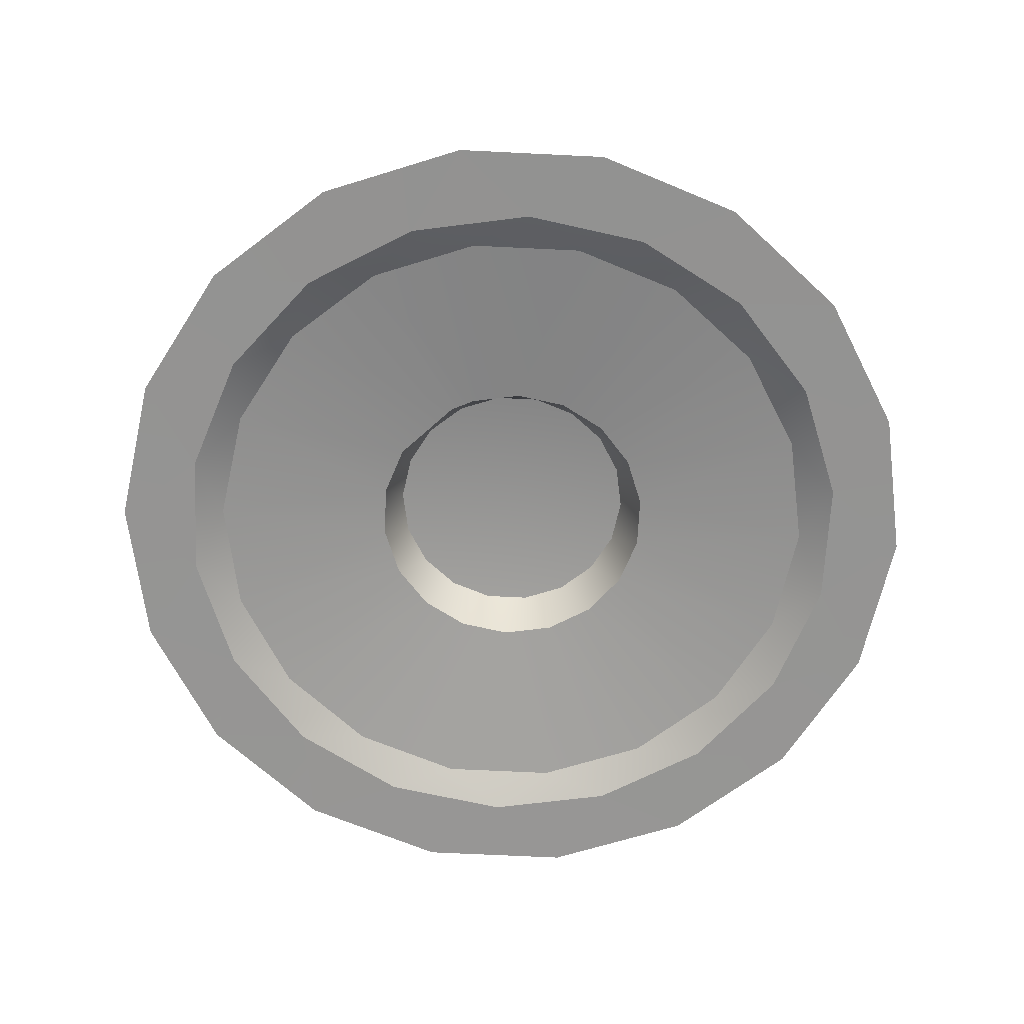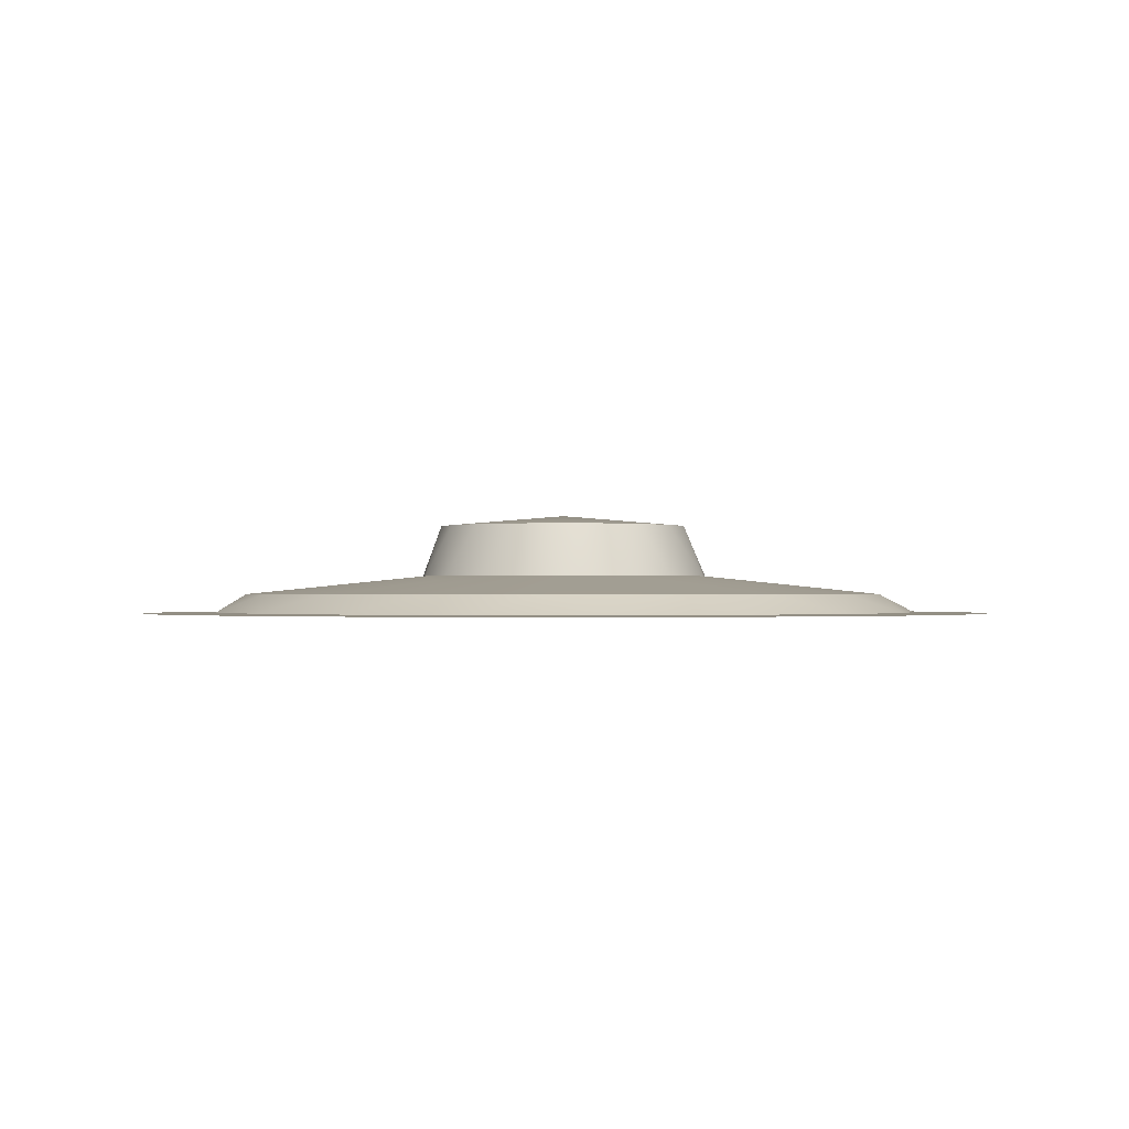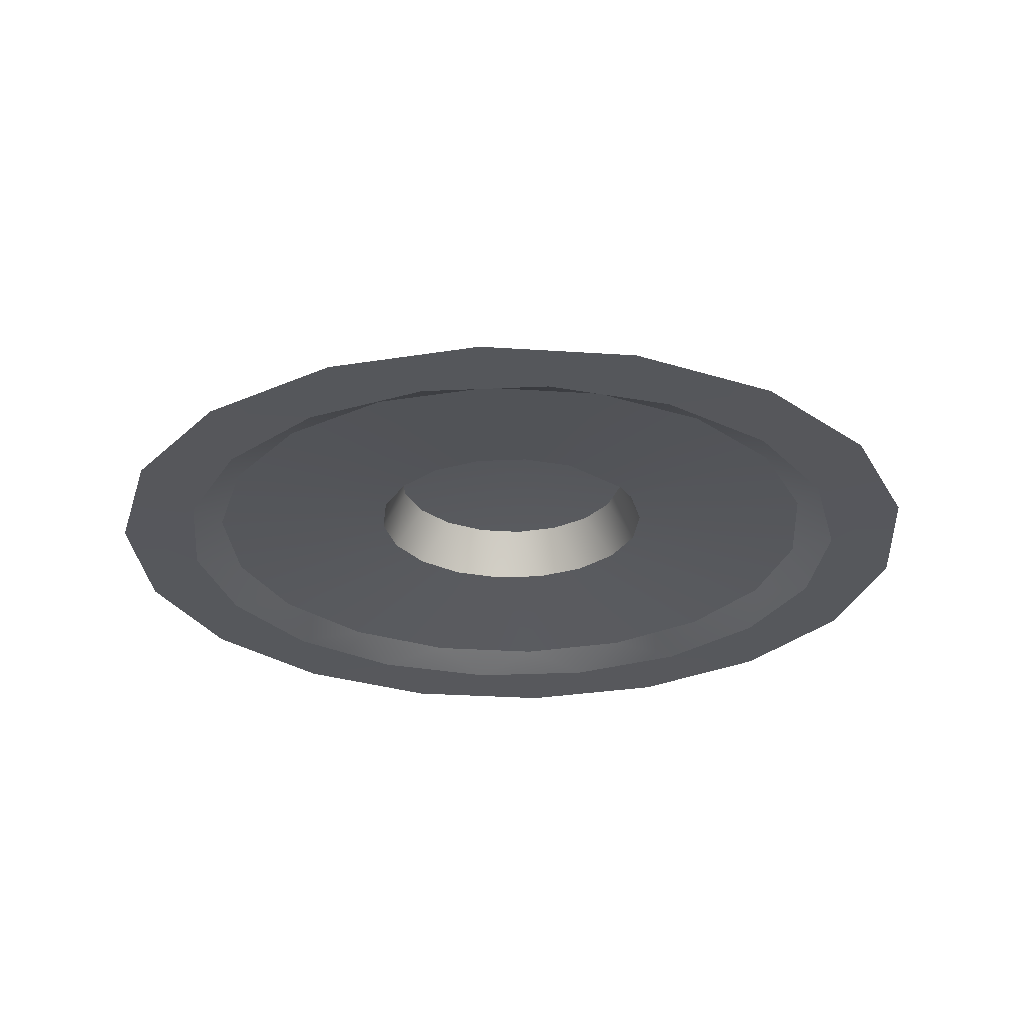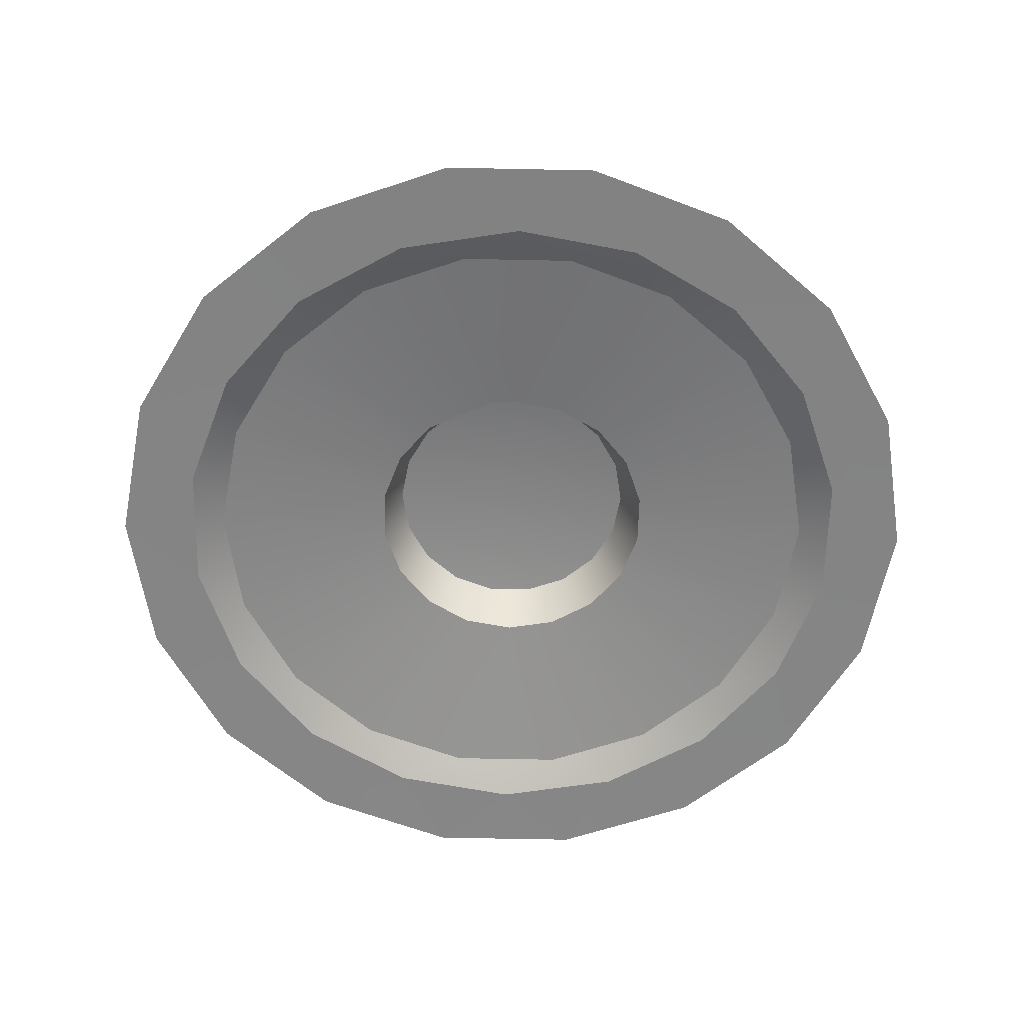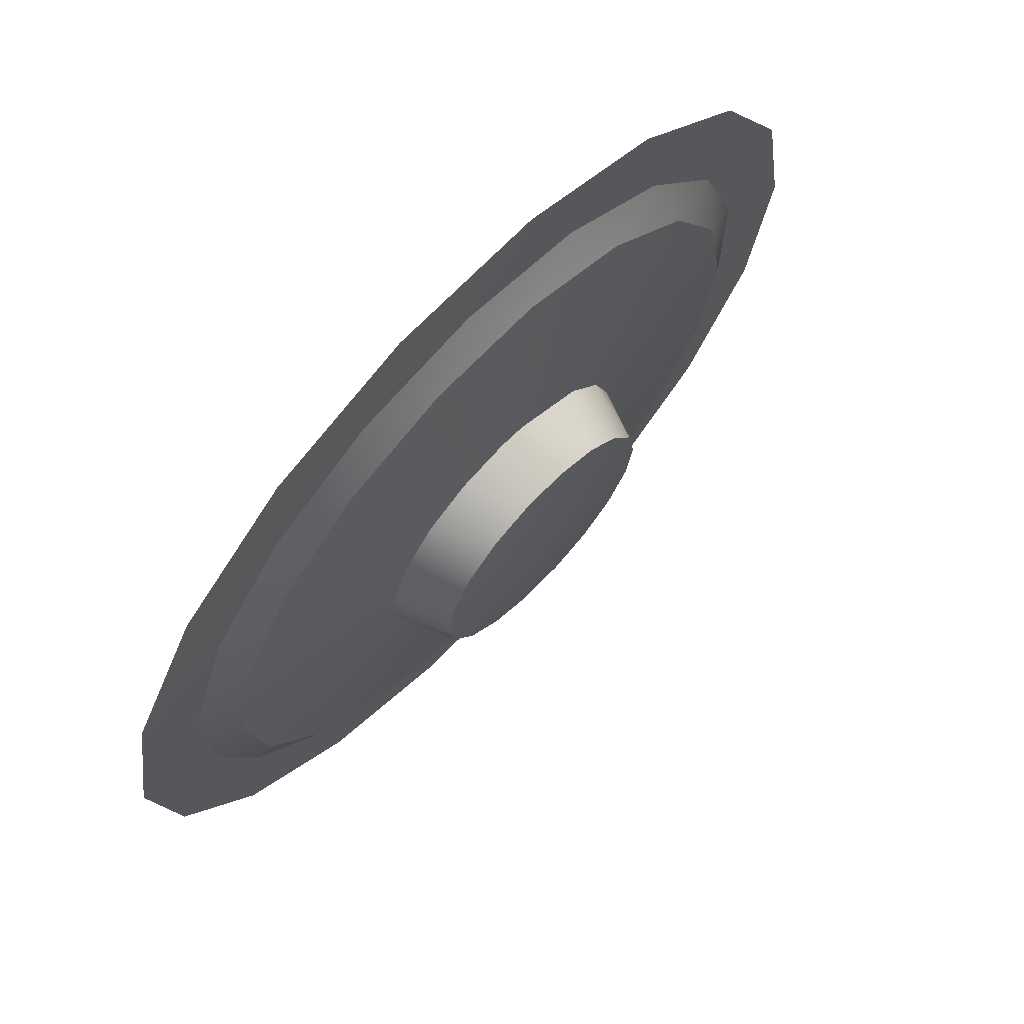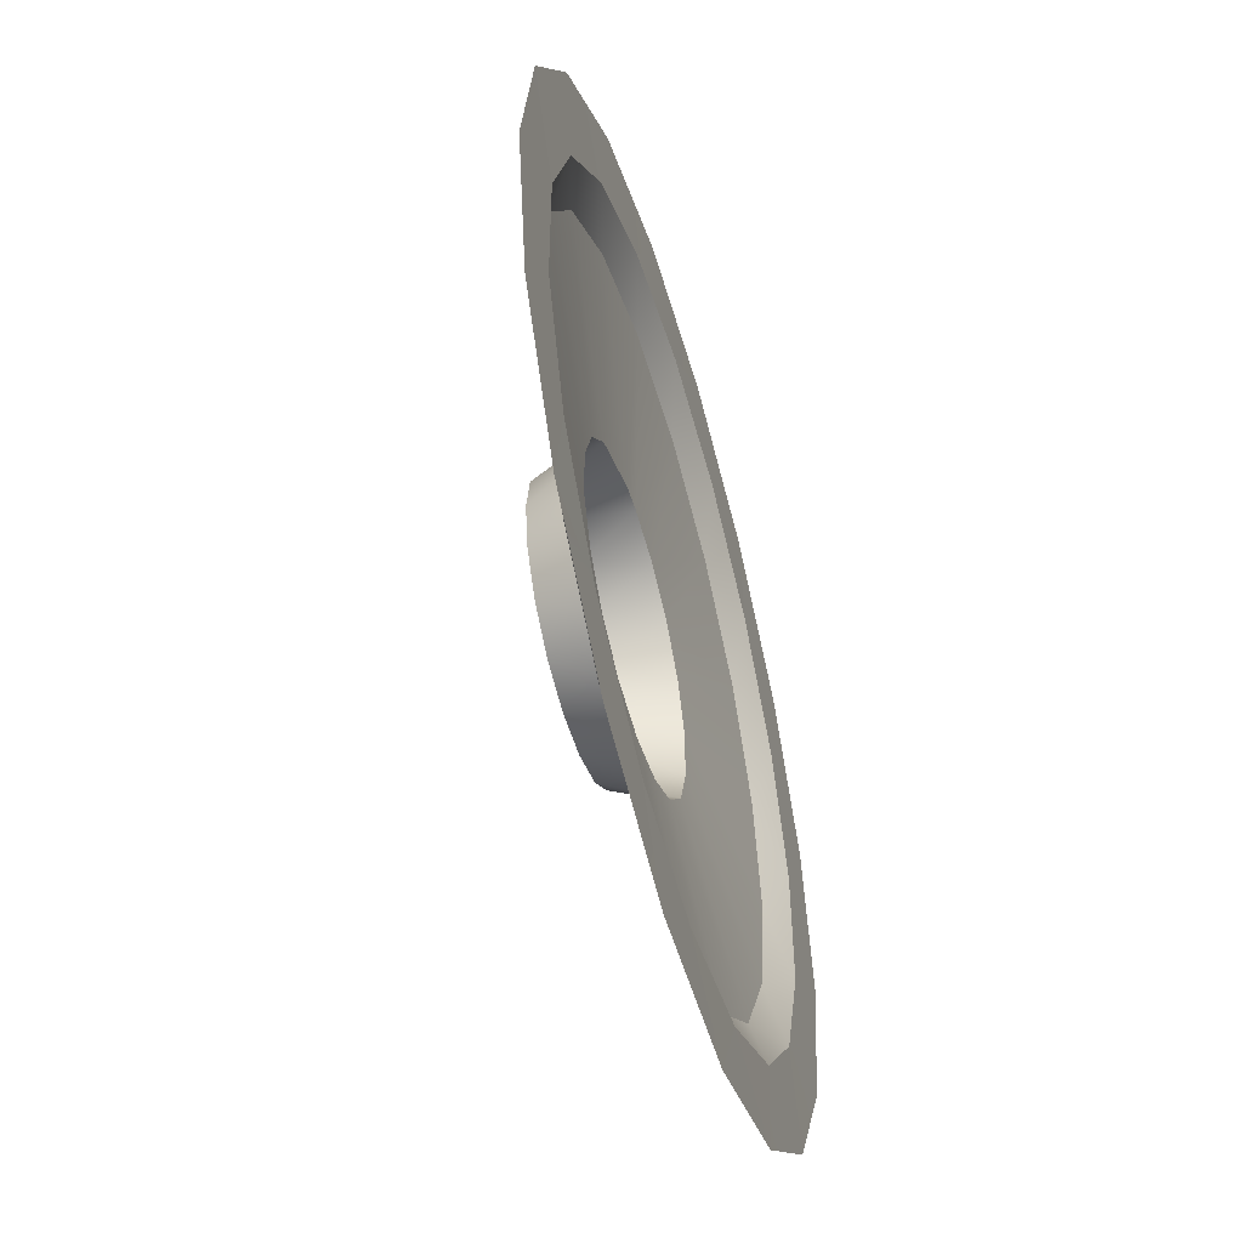
<metadata>
{"format":"obj","ext":"obj","renderer":"f3d","projection":"perspective","resolution":1024,"background":"white","views":[{"elev":-67.1,"azim":17.2,"up":"+Y"},{"elev":-0.7,"azim":-86.6,"up":"+Y"},{"elev":-27.7,"azim":-65.9,"up":"+Y"},{"elev":-61.5,"azim":-1.2,"up":"+Y"},{"elev":69.2,"azim":133.7,"up":"+Z"},{"elev":-52.5,"azim":-74.0,"up":"+Z"}]}
</metadata>
<code>
o mesh-0_meshId0_name.002
v -5.4 48.62 -1.965
v -4.705 48.63 -0.8418
v -5.746 48.62 7e-06
v -4.705 48.63 0.8164
v -5.4 48.62 1.965
v -4.139 48.63 2.375
v -4.402 48.62 3.693
v -3.072 48.63 3.646
v -2.873 48.62 4.977
v -1.635 48.63 4.477
v -0.998 48.62 5.66
v 0 48.63 4.764
v 0.998 48.62 5.66
v 1.633 48.63 4.477
v 2.873 48.62 4.977
v 3.068 48.63 3.646
v 4.402 48.62 3.693
v 4.135 48.63 2.375
v 5.4 48.62 1.965
v 4.703 48.63 0.8164
v 5.746 48.62 7e-06
v 4.703 48.63 -0.8418
v 5.4 48.62 -1.965
v 4.135 48.63 -2.4
v 4.402 48.62 -3.693
v 3.068 48.63 -3.672
v 2.873 48.62 -4.977
v 1.633 48.63 -4.502
v 0.998 48.62 -5.66
v 0 48.63 -4.791
v -0.998 48.62 -5.66
v -1.635 48.63 -4.502
v -2.873 48.62 -4.977
v -3.072 48.63 -3.672
v -4.402 48.62 -3.693
v -4.139 48.63 -2.4
v 1.248 49.12 -1.502
v 3.305 48.88 -2.793
v 1.682 49.12 -0.9844
v 4.055 48.88 -1.492
v 1.912 49.12 -0.3496
v 4.316 48.88 -0.01367
v 1.912 49.12 0.3242
v 4.055 48.88 1.463
v 1.682 49.12 0.959
v 3.305 48.88 2.764
v 1.248 49.12 1.477
v 2.154 48.88 3.729
v 0.6621 49.12 1.813
v 0.7441 48.88 4.242
v 0 49.12 1.93
v -0.7559 48.88 4.242
v -0.3418 49.12 1.9
v -2.166 48.88 3.729
v -1.25 49.12 1.477
v -3.316 48.88 2.764
v -1.684 49.12 0.959
v -4.068 48.88 1.463
v -1.916 49.12 0.3242
v -4.328 48.88 -0.01367
v -1.916 49.12 -0.3496
v -4.068 48.88 -1.492
v -1.684 49.12 -0.9844
v -3.316 48.88 -2.793
v -1.25 49.12 -1.502
v -2.166 48.88 -3.758
v -0.666 49.12 -1.84
v -0.7559 48.88 -4.271
v 0 49.12 -1.957
v 0.7441 48.88 -4.271
v 0.6621 49.12 -1.84
v 2.154 48.88 -3.758
v 1.248 49.12 1.477
v 1.279 49.81 1.064
v 1.682 49.12 0.959
v 1.572 49.81 0.5586
v 1.912 49.12 0.3242
v 1.674 49.81 -0.01366
v 1.912 49.12 -0.3496
v 1.572 49.81 -0.5879
v 1.682 49.12 -0.9844
v 1.279 49.81 -1.094
v 1.248 49.12 -1.502
v 0.834 49.81 -1.469
v 0.6621 49.12 -1.84
v 0.2852 49.81 -1.668
v 0 49.12 -1.957
v -0.2969 49.81 -1.668
v -0.666 49.12 -1.84
v -0.8438 49.81 -1.469
v -1.25 49.12 -1.502
v -1.291 49.81 -1.094
v -1.684 49.12 -0.9844
v -1.584 49.81 -0.5879
v -1.916 49.12 -0.3496
v -1.686 49.81 -0.01366
v -1.916 49.12 0.3242
v -1.584 49.81 0.5586
v -1.684 49.12 0.959
v -1.291 49.81 1.064
v -1.25 49.12 1.477
v -0.8438 49.81 1.439
v -0.3418 49.12 1.9
v -0.2969 49.81 1.639
v 0 49.12 1.93
v 0.2852 49.81 1.639
v 0.6621 49.12 1.813
v 0.834 49.81 1.439
v -0.7559 48.88 4.242
v -1.635 48.63 4.477
v -2.166 48.88 3.729
v -3.072 48.63 3.646
v -3.316 48.88 2.764
v -4.139 48.63 2.375
v -4.068 48.88 1.463
v -4.705 48.63 0.8164
v -4.328 48.88 -0.01367
v -4.705 48.63 -0.8418
v -4.068 48.88 -1.492
v -4.139 48.63 -2.4
v -3.316 48.88 -2.793
v -3.072 48.63 -3.672
v -2.166 48.88 -3.758
v -1.635 48.63 -4.502
v -0.7559 48.88 -4.271
v 0 48.63 -4.791
v 0.7441 48.88 -4.271
v 1.633 48.63 -4.502
v 2.154 48.88 -3.758
v 3.068 48.63 -3.672
v 3.305 48.88 -2.793
v 4.135 48.63 -2.4
v 4.055 48.88 -1.492
v 4.703 48.63 -0.8418
v 4.316 48.88 -0.01367
v 4.703 48.63 0.8164
v 4.055 48.88 1.463
v 4.135 48.63 2.375
v 3.305 48.88 2.764
v 3.068 48.63 3.646
v 2.154 48.88 3.729
v 1.633 48.63 4.477
v 0.7441 48.88 4.242
v 0 48.63 4.764
v -1.584 49.81 -0.5879
v -1.291 49.81 -1.094
v -0.003906 49.95 -0.01366
v -0.8438 49.81 -1.469
v -0.2969 49.81 -1.668
v -1.686 49.81 -0.01366
v -1.584 49.81 0.5586
v -1.291 49.81 1.064
v -0.8438 49.81 1.439
v -0.2969 49.81 1.639
v 0.2852 49.81 1.639
v 0.834 49.81 1.439
v 1.279 49.81 1.064
v 1.572 49.81 0.5586
v 1.674 49.81 -0.01366
v 1.572 49.81 -0.5879
v 1.279 49.81 -1.094
v 0.834 49.81 -1.469
v 0.2852 49.81 -1.668
f 3 4 2
f 5 6 4
f 7 8 6
f 9 10 8
f 11 12 10
f 13 14 12
f 15 16 14
f 17 18 16
f 19 20 18
f 21 22 20
f 23 24 22
f 25 26 24
f 27 28 26
f 29 30 28
f 31 32 30
f 33 34 32
f 35 36 34
f 1 2 36
f 3 2 1
f 5 4 3
f 7 6 5
f 9 8 7
f 11 10 9
f 13 12 11
f 15 14 13
f 17 16 15
f 19 18 17
f 21 20 19
f 23 22 21
f 25 24 23
f 27 26 25
f 29 28 27
f 31 30 29
f 33 32 31
f 35 34 33
f 1 36 35
f 39 38 37
f 39 40 38
f 41 40 39
f 41 42 40
f 43 42 41
f 43 44 42
f 45 44 43
f 45 46 44
f 47 46 45
f 47 48 46
f 49 48 47
f 49 50 48
f 51 50 49
f 51 52 50
f 53 52 51
f 53 54 52
f 55 54 53
f 55 56 54
f 57 56 55
f 57 58 56
f 59 58 57
f 59 60 58
f 61 60 59
f 61 62 60
f 63 62 61
f 63 64 62
f 65 64 63
f 65 66 64
f 67 66 65
f 67 68 66
f 69 68 67
f 69 70 68
f 71 70 69
f 71 72 70
f 37 72 71
f 37 38 72
f 75 74 73
f 75 76 74
f 77 76 75
f 77 78 76
f 79 78 77
f 79 80 78
f 81 80 79
f 81 82 80
f 83 82 81
f 83 84 82
f 85 84 83
f 85 86 84
f 87 86 85
f 87 88 86
f 89 88 87
f 89 90 88
f 91 90 89
f 91 92 90
f 93 92 91
f 93 94 92
f 95 94 93
f 95 96 94
f 97 96 95
f 97 98 96
f 99 98 97
f 99 100 98
f 101 100 99
f 101 102 100
f 103 102 101
f 103 104 102
f 105 104 103
f 105 106 104
f 107 106 105
f 107 108 106
f 73 108 107
f 73 74 108
f 111 110 109
f 111 112 110
f 113 112 111
f 113 114 112
f 115 114 113
f 115 116 114
f 117 116 115
f 117 118 116
f 119 118 117
f 119 120 118
f 121 120 119
f 121 122 120
f 123 122 121
f 123 124 122
f 125 124 123
f 125 126 124
f 127 126 125
f 127 128 126
f 129 128 127
f 129 130 128
f 131 130 129
f 131 132 130
f 133 132 131
f 133 134 132
f 135 134 133
f 135 136 134
f 137 136 135
f 137 138 136
f 139 138 137
f 139 140 138
f 141 140 139
f 141 142 140
f 143 142 141
f 143 144 142
f 109 144 143
f 109 110 144
f 147 146 145
f 147 148 146
f 149 148 147
f 150 147 145
f 150 151 147
f 152 147 151
f 152 153 147
f 154 147 153
f 154 155 147
f 156 147 155
f 156 157 147
f 158 147 157
f 158 159 147
f 160 147 159
f 160 161 147
f 162 147 161
f 162 163 147
f 147 163 149

</code>
